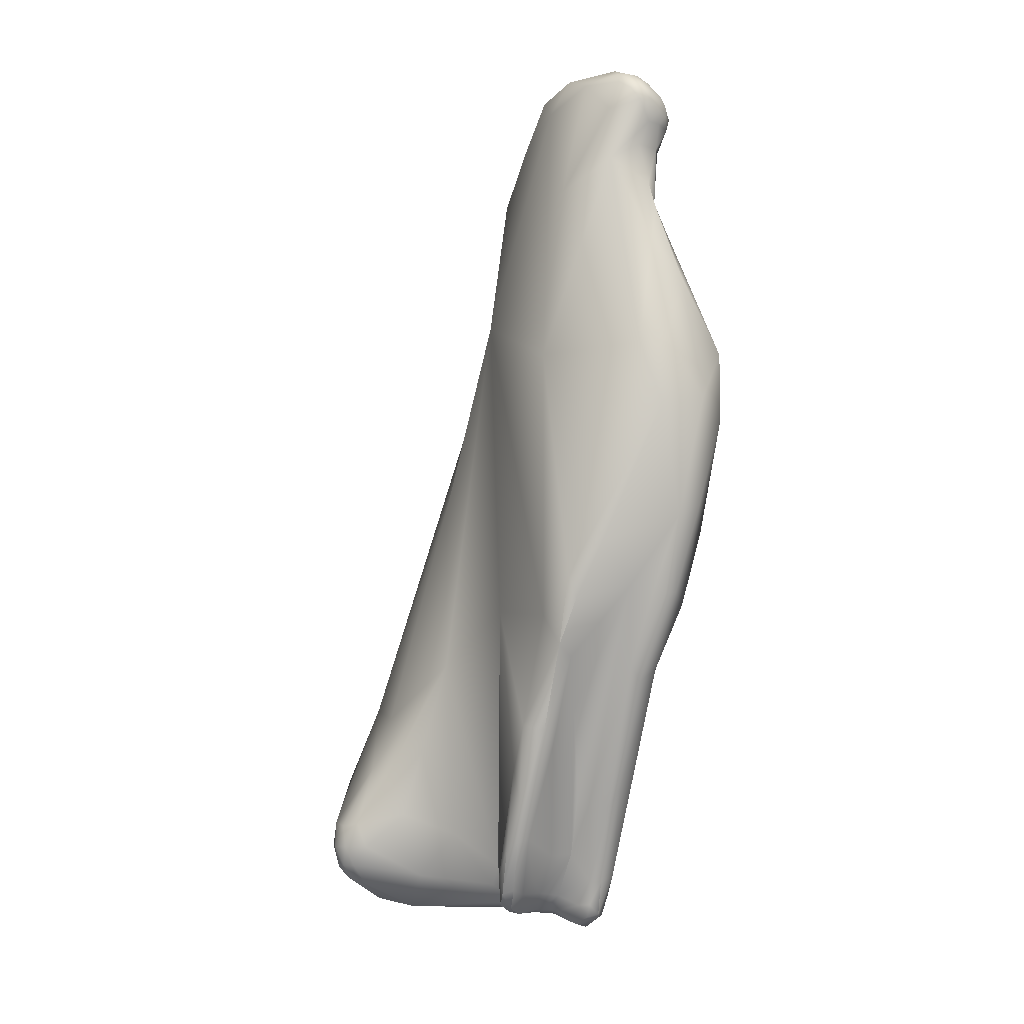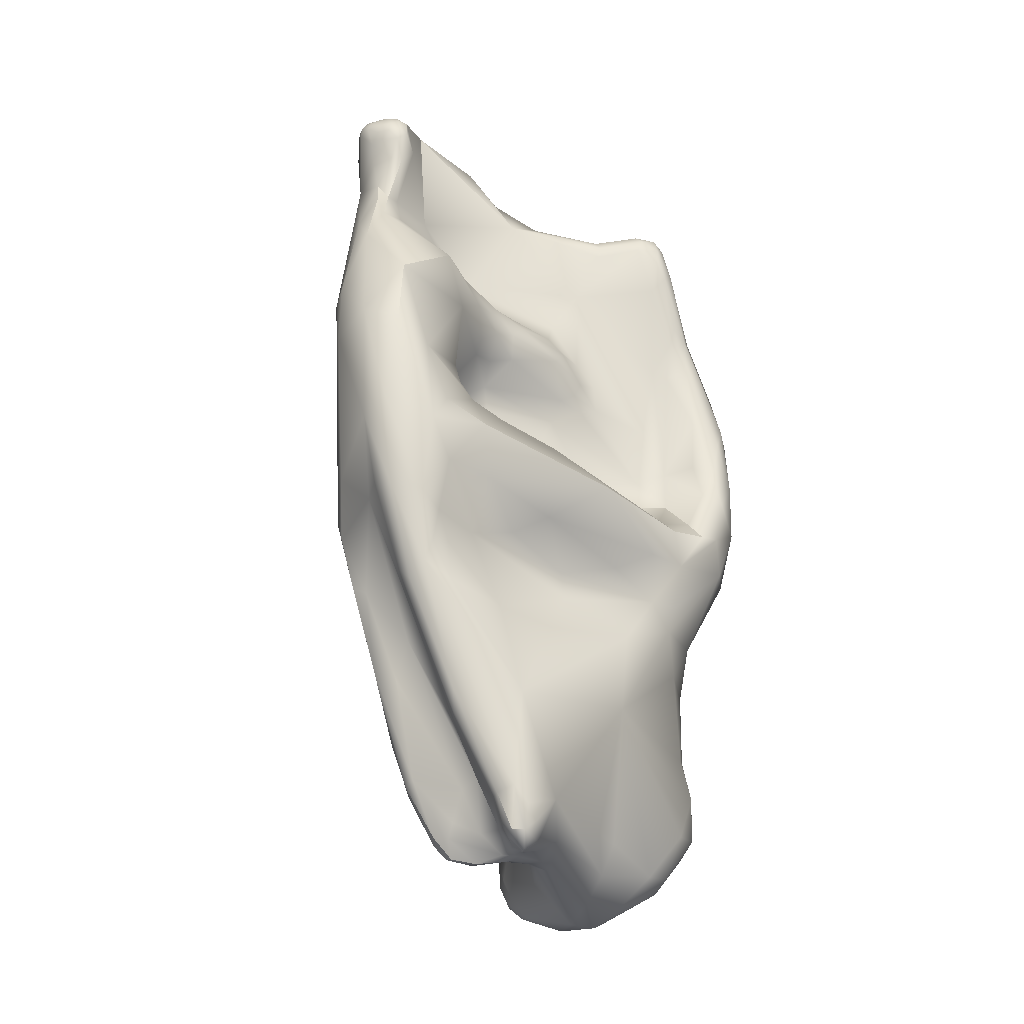
<metadata>
{"format":"obj","ext":"obj","renderer":"f3d","projection":"perspective","resolution":1024,"background":"white","views":[{"elev":-10.9,"azim":-7.6,"up":"+Z"},{"elev":-36.2,"azim":64.5,"up":"+Z"}]}
</metadata>
<code>
v -18.02 -155.9 1504
v -17.89 -155.6 1504
v -17.73 -156.3 1504
v -17.75 -155.9 1504
v -17.45 -156.1 1504
v -17.45 -155.7 1503
v -17.1 -156.4 1504
v -17.09 -156.2 1504
v -17.05 -155.7 1503
v -17.98 -155.5 1505
v -17.8 -156.2 1505
v -17.37 -156.5 1505
v -16.89 -156.1 1507
v -16.48 -156.7 1506
v -16.34 -156.1 1508
v -18.04 -155.2 1504
v -17.84 -155.3 1504
v -17.58 -155.3 1503
v -16.81 -154.1 1503
v -16.56 -154.8 1503
v -17.42 -153 1507
v -17.04 -152.1 1506
v -16.94 -152 1507
v -16.54 -153 1509
v -16.1 -152.1 1509
v -16.37 -151.3 1507
v -13.67 -160 1520
v -14.77 -157.8 1510
v -14.74 -157.4 1515
v -15.37 -156.3 1503
v -15.95 -156.8 1505
v -14.44 -157.2 1505
v -15.83 -153.8 1503
v -15.51 -155 1502
v -15.54 -154.2 1502
v -14.07 -155.2 1502
v -14.13 -154 1503
v -14.2 -153.3 1503
v -14.44 -152.7 1503
v -15.38 -151.1 1506
v -14.49 -151.8 1505
v -15.83 -151.4 1508
v -15.49 -151.7 1509
v -14.94 -151.5 1508
v -14.94 -151 1507
v -14.3 -151.6 1508
v -15.24 -151.7 1511
v -14.87 -151.7 1509
v -14.81 -151.7 1510
v -14.73 -151.6 1512
v -14.15 -151.6 1512
v -12.43 -162.7 1507
v -12.52 -163.2 1511
v -11.96 -164.2 1512
v -12.13 -163.6 1510
v -11.72 -164.2 1511
v -11.76 -163.3 1509
v -12.61 -163.9 1518
v -11.97 -163.6 1523
v -12.13 -162.5 1526
v -11.56 -162.6 1527
v -13.3 -161.1 1504
v -13.33 -160.3 1503
v -13.02 -161.4 1504
v -13.02 -160.5 1503
v -12.69 -161.3 1504
v -13.18 -161.7 1506
v -13.02 -161.8 1505
v -13 -162.4 1508
v -12.1 -162.1 1507
v -11.55 -160.4 1522
v -11.43 -160.1 1522
v -12.67 -160.7 1526
v -12.41 -159.8 1526
v -12.19 -161.6 1527
v -11.86 -160.7 1527
v -11.84 -159.6 1526
v -11.58 -161.6 1527
v -11.59 -160 1527
v -13.43 -160.3 1503
v -13.36 -159.9 1503
v -13.33 -159.9 1503
v -13.17 -159.3 1503
v -13.17 -158.1 1504
v -13.03 -160 1502
v -12.99 -159.3 1502
v -12.8 -158.7 1503
v -12.7 -160.2 1503
v -12.72 -159.4 1502
v -12.41 -160.2 1503
v -12.09 -159.5 1503
v -12.11 -158.8 1502
v -12.16 -158.5 1502
v -11.85 -160.2 1504
v -11.79 -158.8 1502
v -11.83 -158.5 1502
v -13.33 -159.7 1511
v -11.69 -157.8 1517
v -11.35 -159.7 1517
v -11.48 -159.7 1517
v -12.85 -157.6 1525
v -12.13 -159.1 1526
v -11.84 -158.8 1526
v -13.27 -157.5 1503
v -12.79 -157.9 1503
v -12.86 -157.4 1503
v -12.42 -157.9 1502
v -12.51 -157.2 1502
v -12.13 -155.8 1504
v -12.05 -157.6 1502
v -12.03 -156 1516
v -11.73 -156 1515
v -11.6 -157.4 1518
v -11.4 -156.4 1518
v -11.45 -155.8 1519
v -11.38 -156.5 1520
v -11.5 -155.9 1520
v -12.43 -155.8 1525
v -11.81 -156 1526
v -13.44 -153.5 1503
v -13.13 -155.2 1503
v -12.54 -155.1 1504
v -11.91 -153.2 1509
v -12.02 -154.3 1516
v -11.59 -153.3 1516
v -12.05 -154.1 1517
v -11.66 -154 1518
v -11.71 -153.2 1517
v -12.54 -153.3 1522
v -12.3 -154.1 1525
v -11.46 -154.3 1526
v -13.83 -152.7 1504
v -13.81 -151.7 1505
v -13.44 -151.9 1506
v -13.16 -152.5 1505
v -13.08 -152.4 1507
v -13.21 -152.2 1510
v -12.3 -152.4 1511
v -12.02 -151.2 1513
v -12.23 -151 1515
v -13.5 -151.7 1518
v -13.06 -151.2 1517
v -11.56 -150.9 1517
v -13.29 -152.6 1520
v -12.71 -152 1521
v -12.39 -151.5 1520
v -11.58 -151.1 1519
v -11.82 -152.4 1523
v -10.06 -165.4 1518
v -9.306 -165.5 1518
v -9.453 -165.5 1516
v -9.595 -165 1521
v -10.75 -164.8 1525
v -10.7 -164.6 1524
v -10.15 -165 1526
v -9.891 -165 1526
v -9.842 -165 1526
v -9.836 -164.6 1524
v -9.571 -164.8 1525
v -9.545 -164.9 1526
v -9.535 -164.8 1526
v -9.235 -164.5 1525
v -9.256 -164.7 1525
v -9.24 -164.7 1526
v -10.46 -164.7 1526
v -10.44 -164.5 1527
v -10.14 -164.9 1526
v -10.13 -164.6 1527
v -9.835 -164.8 1526
v -9.98 -163 1509
v -9.673 -162.8 1509
v -9.406 -164.1 1512
v -9.167 -162.6 1509
v -11.04 -164.5 1513
v -10.12 -164 1512
v -10.75 -162.3 1524
v -9.366 -164.5 1523
v -9.557 -164.5 1523
v -9.337 -164.2 1523
v -9.502 -163.8 1523
v -8.977 -164.4 1522
v -9.238 -163.8 1522
v -9.001 -164.4 1525
v -8.996 -164.4 1526
v -9.129 -164.4 1526
v -9.259 -164.2 1524
v -9.157 -163.9 1524
v -9.051 -163.8 1526
v -9.29 -163.4 1525
v -11.28 -163.8 1527
v -10.97 -162.8 1527
v -10.44 -164 1527
v -10.12 -163.5 1527
v -10.1 -162.9 1527
v -9.835 -164.4 1527
v -9.832 -164 1527
v -9.524 -164.4 1526
v -9.533 -164.1 1527
v -9.538 -163.8 1527
v -9.213 -164.1 1526
v -11.15 -160.8 1506
v -10.85 -160.9 1505
v -10.3 -161.1 1505
v -9.985 -161.3 1506
v -11.47 -162.1 1508
v -9.159 -161.8 1509
v -9.623 -161 1511
v -10.44 -161 1516
v -9.593 -161.4 1516
v -9.223 -161.2 1515
v -9.362 -160.2 1515
v -11.08 -160.7 1517
v -11.11 -160 1518
v -10.42 -160.1 1518
v -10.11 -161.5 1517
v -10.06 -160.7 1518
v -9.723 -160.7 1518
v -10.94 -160.3 1521
v -9.899 -160.1 1519
v -10.06 -160.1 1520
v -9.691 -160.4 1520
v -9.37 -161.4 1520
v -9.238 -161 1519
v -11.13 -161 1522
v -11.25 -160.5 1527
v -10.92 -158.8 1502
v -10.66 -159.3 1502
v -10.62 -158.9 1502
v -10.64 -158.5 1502
v -10.32 -158.8 1502
v -11.5 -159.2 1503
v -11.46 -158.8 1502
v -11.52 -158.5 1502
v -11.24 -160 1504
v -10.92 -159.4 1503
v -10.65 -159.8 1503
v -10.61 -159.5 1503
v -10.31 -159.8 1503
v -10.33 -159.4 1502
v -10.17 -159.1 1502
v -10.13 -158.8 1502
v -10.3 -158.1 1503
v -9.916 -159.5 1503
v -9.951 -159.1 1503
v -9.451 -159.5 1506
v -10.04 -158.3 1509
v -9.578 -160.1 1509
v -9.869 -159.6 1512
v -9.386 -158.6 1512
v -11.37 -158 1516
v -10.72 -158.5 1516
v -9.599 -158.3 1515
v -10.46 -159.3 1519
v -10.89 -157.8 1520
v -10.5 -159.4 1520
v -10.21 -159.1 1520
v -10.46 -157.7 1519
v -10.05 -159.5 1519
v -11.26 -159.6 1526
v -11.25 -158.1 1526
v -10.92 -159.1 1525
v -10.86 -157.5 1525
v -11.42 -157.9 1502
v -11.34 -157.5 1503
v -10.67 -155.7 1507
v -10.9 -157.4 1510
v -10.68 -157.6 1511
v -10.39 -155.9 1512
v -10.98 -156.9 1515
v -9.946 -156.5 1514
v -11.22 -157.3 1518
v -11.15 -156.8 1519
v -11.2 -156.5 1519
v -10.69 -157.4 1520
v -11.27 -157.5 1521
v -11.09 -156.6 1523
v -11.16 -155.9 1526
v -10.77 -157.2 1525
v -10.5 -156 1525
v -10.43 -156 1525
v -10.58 -156.1 1525
v -11.08 -153.7 1510
v -10.83 -153.7 1511
v -10.62 -155.5 1509
v -10.71 -154.5 1511
v -10.23 -153.7 1512
v -10.14 -153.9 1514
v -9.92 -154.8 1512
v -10.84 -154.1 1514
v -10.68 -153.1 1514
v -11.11 -153.8 1521
v -10.93 -153.4 1520
v -10.57 -152.8 1521
v -10.51 -153.4 1522
v -10.48 -153.1 1522
v -10.51 -152.8 1522
v -10.32 -153.3 1522
v -10.02 -154.3 1523
v -11.14 -153.1 1525
v -10.34 -154.5 1526
v -10.33 -153.9 1526
v -9.812 -154.9 1525
v -9.949 -154.9 1525
v -9.821 -154.2 1525
v -9.785 -153.9 1524
v -9.877 -153.9 1525
v -9.947 -153.6 1524
v -9.74 -154.8 1525
v -9.671 -154.3 1524
v -9.635 -154.2 1525
v -11.26 -151.7 1513
v -10.38 -152.8 1514
v -11.27 -151.1 1515
v -10.72 -152.4 1516
v -10.56 -152.1 1514
v -10.6 -151.8 1515
v -11.23 -151.1 1518
v -10.96 -152.6 1517
v -10.96 -151.2 1516
v -10.6 -152.1 1516
v -10.63 -151.8 1518
v -11.24 -151.5 1520
v -10.75 -152.6 1519
v -10.7 -152.2 1521
v -10.91 -151.4 1519
v -11.14 -152.3 1522
v -8.868 -164.7 1513
v -8.207 -165.2 1517
v -8.724 -165 1520
v -9.134 -164 1511
v -8.807 -163.9 1511
v -8.445 -163.1 1511
v -8.184 -164.4 1514
v -7.928 -162.6 1514
v -7.855 -163 1513
v -7.524 -164.4 1516
v -7.627 -163.4 1516
v -7.486 -164.3 1518
v -8.261 -162.5 1520
v -8.927 -164.1 1525
v -8.842 -164.1 1525
v -8.944 -164.1 1526
v -8.884 -163.8 1525
v -8.937 -162.5 1510
v -9.096 -162 1510
v -8.706 -162.4 1511
v -8.829 -160.7 1512
v -8.36 -161.2 1514
v -8.241 -162.3 1512
v -8.99 -161.9 1516
v -8.938 -161.8 1516
v -8.477 -161.9 1518
v -8.71 -157 1513
v -15.24 -151.7 1511
v -12.13 -163.6 1510
v -12.13 -163.6 1510
v -13.33 -160.3 1503
v -13.02 -160.5 1503
v -12.41 -159.8 1526
v -11.86 -160.7 1527
v -11.84 -159.6 1526
v -11.84 -159.6 1526
v -11.58 -161.6 1527
v -11.58 -161.6 1527
v -11.59 -160 1527
v -13.33 -159.9 1503
v -13.33 -159.9 1503
v -13.17 -158.1 1504
v -13.03 -160 1502
v -12.72 -159.4 1502
v -12.79 -157.9 1503
v -11.81 -156 1526
v -11.59 -153.3 1516
v -11.46 -154.3 1526
v -13.5 -151.7 1518
v -9.366 -164.5 1523
v -9.557 -164.5 1523
v -9.337 -164.2 1523
v -9.337 -164.2 1523
v -9.051 -163.8 1526
v -10.1 -162.9 1527
v -10.1 -162.9 1527
v -10.1 -162.9 1527
v -11.08 -160.7 1517
v -10.11 -161.5 1517
v -11.25 -160.5 1527
v -10.92 -158.8 1502
v -11.24 -160 1504
v -10.33 -159.4 1502
v -11.26 -159.6 1526
v -10.14 -153.9 1514
v -10.14 -153.9 1514
v -10.68 -153.1 1514
v -11.14 -153.1 1525
v -11.14 -153.1 1525
v -10.34 -154.5 1526
v -10.33 -153.9 1526
v -10.38 -152.8 1514
v -7.486 -164.3 1518
v -8.36 -161.2 1514
v -8.71 -157 1513
g grp1
f 1 10 16
f 2 16 17
f 10 21 16
f 4 3 1
f 2 6 4
f 2 1 16
f 2 4 1
f 18 6 2
f 17 18 2
f 3 5 7
f 3 4 5
f 5 4 6
f 18 20 6
f 7 8 30
f 8 7 5
f 5 6 9
f 8 5 9
f 9 6 20
f 30 8 9
f 31 7 30
f 1 3 11
f 11 10 1
f 10 24 21
f 7 12 3
f 3 12 11
f 11 12 13
f 10 11 13
f 13 24 10
f 12 14 13
f 14 28 13
f 7 31 12
f 31 14 12
f 13 15 24
f 13 28 15
f 19 20 18
f 17 19 18
f 16 19 17
f 34 9 20
f 20 19 33
f 19 16 22
f 22 16 21
f 22 21 23
f 22 23 26
f 24 23 21
f 23 25 26
f 24 25 23
f 15 28 29
f 28 27 29
f 30 32 31
f 14 31 28
f 31 32 28
f 28 32 84
f 15 29 24
f 29 144 24
f 29 27 144
f 35 34 20
f 35 20 33
f 41 33 19
f 39 33 41
f 33 38 35
f 39 38 33
f 34 30 9
f 36 34 35
f 37 35 38
f 36 35 37
f 132 38 39
f 37 121 36
f 120 37 38
f 120 38 132
f 41 19 40
f 132 39 41
f 22 26 40
f 40 19 22
f 45 41 40
f 133 132 41
f 133 41 45
f 134 46 136
f 134 133 45
f 25 42 26
f 25 43 42
f 45 40 26
f 26 42 45
f 47 43 25
f 43 45 42
f 45 43 44
f 48 44 43
f 48 46 44
f 46 48 137
f 44 46 45
f 45 46 134
f 48 43 49
f 43 354 49
f 49 354 50
f 48 49 137
f 49 50 51
f 137 49 138
f 138 49 51
f 50 47 25
f 25 142 50
f 25 24 141
f 142 25 375
f 50 142 140
f 67 68 69
f 69 53 97
f 53 69 55
f 55 69 52
f 68 52 69
f 52 57 355
f 55 54 53
f 54 56 174
f 356 56 54
f 355 57 56
f 174 56 175
f 57 175 56
f 57 205 175
f 58 53 54
f 60 27 58
f 59 60 58
f 60 61 75
f 61 78 75
f 190 60 59
f 190 61 60
f 190 192 61
f 61 192 191
f 191 363 61
f 63 62 80
f 62 67 80
f 64 68 62
f 64 62 357
f 357 65 64
f 357 85 65
f 64 52 68
f 64 66 52
f 369 88 358
f 358 66 64
f 66 358 88
f 90 66 88
f 66 90 94
f 94 70 66
f 62 68 67
f 70 52 66
f 70 94 205
f 94 234 205
f 69 97 67
f 52 70 57
f 57 70 205
f 53 27 97
f 53 58 27
f 60 73 27
f 75 73 60
f 224 71 176
f 176 71 261
f 71 224 72
f 72 224 218
f 254 72 218
f 71 72 275
f 27 73 101
f 75 74 73
f 77 102 74
f 75 76 74
f 75 78 76
f 225 360 364
f 359 360 79
f 79 360 225
f 359 79 361
f 191 225 364
f 362 365 259
f 63 80 82
f 80 81 82
f 83 82 81
f 85 357 366
f 67 81 80
f 67 97 81
f 86 85 366
f 83 86 367
f 83 81 368
f 81 97 368
f 86 83 87
f 83 368 87
f 88 369 89
f 370 85 86
f 105 87 368
f 90 88 91
f 370 86 93
f 93 86 87
f 87 105 107
f 87 107 93
f 90 91 94
f 91 88 92
f 92 88 89
f 92 89 93
f 93 107 110
f 91 234 94
f 234 91 231
f 231 91 92
f 231 92 95
f 95 92 96
f 96 92 93
f 96 93 110
f 232 231 95
f 232 95 233
f 233 95 96
f 233 96 110
f 97 28 84
f 27 28 97
f 99 250 98
f 100 113 213
f 100 99 98
f 100 98 113
f 271 213 113
f 275 72 254
f 261 71 276
f 27 101 130
f 73 74 101
f 74 118 101
f 102 119 74
f 118 74 119
f 103 372 102
f 77 103 102
f 103 260 372
f 260 77 390
f 260 103 77
f 30 104 32
f 106 30 34
f 104 30 106
f 32 104 84
f 106 34 108
f 108 34 36
f 104 106 371
f 104 371 84
f 107 106 108
f 371 106 107
f 110 107 108
f 108 264 110
f 264 108 36
f 264 36 121
f 264 121 242
f 242 121 109
f 263 110 264
f 250 111 98
f 98 111 113
f 113 111 126
f 112 111 250
f 289 112 269
f 250 269 112
f 113 126 114
f 271 114 272
f 113 114 271
f 114 126 115
f 272 115 273
f 272 114 115
f 115 126 127
f 117 116 273
f 116 276 275
f 116 117 276
f 273 115 117
f 115 127 117
f 127 276 117
f 27 130 129
f 118 130 101
f 131 118 119
f 277 374 372
f 260 277 372
f 120 121 37
f 121 120 122
f 121 122 109
f 109 122 265
f 120 265 122
f 265 120 135
f 265 123 282
f 111 112 124
f 111 124 126
f 289 125 124
f 124 373 126
f 112 289 124
f 290 125 289
f 373 128 126
f 128 373 314
f 127 126 128
f 314 318 128
f 318 323 128
f 27 129 144
f 276 127 291
f 127 128 291
f 128 292 291
f 131 130 118
f 131 299 130
f 299 148 130
f 148 129 130
f 301 394 374
f 132 135 120
f 135 132 133
f 134 135 133
f 265 135 134
f 136 265 134
f 136 46 137
f 123 136 137
f 123 265 136
f 138 123 137
f 138 51 139
f 51 50 139
f 139 50 140
f 311 138 139
f 313 311 139
f 313 139 140
f 144 141 24
f 140 142 143
f 143 142 147
f 317 147 322
f 313 140 143
f 147 317 143
f 144 145 141
f 142 375 146
f 145 146 375
f 145 148 146
f 146 148 322
f 147 146 322
f 142 146 147
f 129 145 144
f 145 129 148
f 148 326 322
f 58 54 149
f 54 151 149
f 151 150 149
f 328 150 151
f 58 154 59
f 149 154 58
f 152 154 149
f 150 152 149
f 328 329 150
f 150 329 152
f 329 177 152
f 329 181 376
f 152 178 154
f 154 178 158
f 177 178 152
f 153 165 190
f 59 153 190
f 154 153 59
f 165 153 155
f 167 165 155
f 153 156 155
f 156 157 155
f 167 155 157
f 154 156 153
f 169 167 157
f 157 156 160
f 156 154 159
f 156 159 160
f 160 161 157
f 161 169 157
f 159 154 158
f 161 160 164
f 159 163 160
f 162 163 159
f 163 164 160
f 164 185 161
f 185 197 161
f 183 163 162
f 164 163 183
f 184 164 183
f 185 164 184
f 167 166 165
f 168 166 167
f 166 168 192
f 169 168 167
f 168 169 195
f 192 168 195
f 197 195 169
f 161 197 169
f 175 172 327
f 172 175 170
f 170 171 330
f 172 170 330
f 330 327 172
f 173 344 332
f 174 151 54
f 327 174 175
f 327 151 174
f 339 224 182
f 339 222 224
f 182 224 176
f 182 176 180
f 176 194 189
f 180 189 187
f 176 189 180
f 376 179 377
f 378 182 180
f 378 180 187
f 376 181 179
f 182 378 181
f 178 186 158
f 158 186 159
f 379 186 178
f 159 186 162
f 379 187 186
f 188 189 194
f 186 340 162
f 342 185 184
f 197 185 200
f 200 185 342
f 186 187 340
f 380 342 343
f 342 380 200
f 189 188 343
f 166 190 165
f 166 192 190
f 381 191 193
f 193 191 192
f 195 196 192
f 192 196 193
f 198 195 197
f 196 195 198
f 196 198 199
f 196 199 193
f 380 381 199
f 193 199 381
f 197 200 198
f 200 380 199
f 198 200 199
f 201 175 205
f 234 201 205
f 175 201 202
f 201 388 202
f 175 202 170
f 202 203 170
f 203 171 170
f 203 204 171
f 204 173 171
f 173 206 344
f 173 245 206
f 173 204 243
f 173 243 245
f 206 247 345
f 245 247 206
f 247 207 345
f 248 347 207
f 251 99 208
f 208 211 251
f 208 215 209
f 209 210 208
f 210 211 208
f 350 209 215
f 350 351 209
f 351 210 209
f 208 212 215
f 99 212 208
f 212 99 100
f 384 213 216
f 384 100 213
f 385 384 216
f 214 216 213
f 213 253 214
f 352 385 216
f 214 253 219
f 352 216 217
f 216 214 217
f 350 215 352
f 217 223 352
f 217 214 219
f 217 219 223
f 220 255 218
f 221 220 222
f 222 220 218
f 258 220 221
f 222 218 224
f 223 219 221
f 258 221 219
f 223 221 222
f 382 176 261
f 191 381 225
f 261 259 386
f 386 259 365
f 383 261 386
f 263 226 233
f 227 237 235
f 227 387 228
f 228 226 229
f 229 226 263
f 229 263 264
f 242 229 264
f 237 227 239
f 228 239 227
f 229 230 228
f 228 240 239
f 230 240 228
f 232 233 387
f 233 110 263
f 202 388 236
f 236 388 231
f 231 235 236
f 232 227 235
f 231 232 235
f 227 232 387
f 236 235 237
f 203 202 236
f 236 237 238
f 203 236 238
f 239 238 237
f 230 242 241
f 229 242 230
f 204 203 238
f 238 389 243
f 389 240 243
f 243 240 244
f 244 240 241
f 244 241 242
f 241 240 230
f 204 238 243
f 243 244 245
f 245 244 242
f 245 242 265
f 246 247 245
f 246 266 247
f 207 266 267
f 207 247 266
f 248 207 267
f 248 267 249
f 249 353 347
f 249 288 353
f 250 99 251
f 251 252 269
f 252 251 211
f 271 253 213
f 255 254 218
f 256 254 255
f 254 116 275
f 274 254 256
f 271 272 257
f 272 273 257
f 116 254 274
f 256 255 220
f 271 257 253
f 253 257 258
f 258 257 256
f 256 257 274
f 273 274 257
f 253 258 219
f 258 256 220
f 71 275 276
f 261 260 259
f 262 260 261
f 261 276 278
f 261 278 262
f 109 265 242
f 246 245 284
f 265 284 245
f 266 285 267
f 285 268 267
f 266 284 285
f 246 284 266
f 268 249 267
f 249 268 288
f 285 288 268
f 252 287 270
f 251 269 250
f 269 252 270
f 270 289 269
f 287 289 270
f 274 273 116
f 281 260 262
f 260 281 277
f 280 262 278
f 277 300 374
f 278 276 279
f 278 279 280
f 262 280 281
f 279 276 302
f 280 279 302
f 280 302 308
f 281 280 303
f 303 280 308
f 281 303 277
f 265 282 284
f 282 123 138
f 282 138 311
f 282 311 283
f 284 282 285
f 285 282 283
f 283 286 285
f 288 285 286
f 283 311 286
f 289 391 290
f 286 312 392
f 290 391 398
f 286 392 353
f 393 314 373
f 292 128 323
f 294 291 292
f 294 292 293
f 323 293 292
f 324 296 293
f 326 307 296
f 294 293 295
f 294 295 297
f 297 295 296
f 297 296 305
f 296 307 305
f 293 296 295
f 276 291 298
f 298 291 294
f 294 297 305
f 309 298 305
f 305 298 294
f 326 148 395
f 300 301 374
f 326 395 307
f 395 306 307
f 304 397 396
f 276 298 302
f 304 303 308
f 303 304 396
f 277 303 396
f 302 298 309
f 304 306 397
f 305 307 310
f 307 306 310
f 306 395 397
f 308 302 310
f 304 308 310
f 302 309 310
f 310 306 304
f 310 309 305
f 286 315 312
f 315 286 311
f 312 314 393
f 311 313 315
f 315 313 316
f 312 316 314
f 320 314 316
f 312 315 316
f 143 317 319
f 319 317 325
f 143 319 313
f 318 314 320
f 318 320 323
f 322 325 317
f 320 316 321
f 319 316 313
f 321 316 319
f 325 321 319
f 326 324 322
f 325 322 324
f 321 323 320
f 323 321 293
f 293 321 324
f 324 321 325
f 326 296 324
f 327 328 151
f 329 328 338
f 336 338 328
f 181 329 338
f 330 171 331
f 330 331 327
f 331 171 173
f 332 344 346
f 331 173 332
f 333 331 332
f 349 332 346
f 332 335 333
f 332 349 335
f 327 331 333
f 336 333 335
f 335 348 334
f 336 335 337
f 335 334 337
f 327 333 328
f 336 328 333
f 337 350 352
f 336 337 399
f 352 399 337
f 181 339 182
f 339 352 223
f 222 339 223
f 181 338 339
f 339 399 352
f 183 162 340
f 341 183 340
f 184 183 341
f 184 341 342
f 187 343 340
f 340 343 341
f 342 341 343
f 343 187 189
f 344 206 345
f 344 345 346
f 345 207 346
f 207 349 346
f 347 349 207
f 349 347 348
f 348 335 349
f 351 350 337
f 210 400 211
f 210 337 334
f 400 210 334
f 210 351 337
f 249 347 248
f 347 353 348
f 400 401 252
f 252 211 400
f 353 288 286
f 287 252 401

</code>
